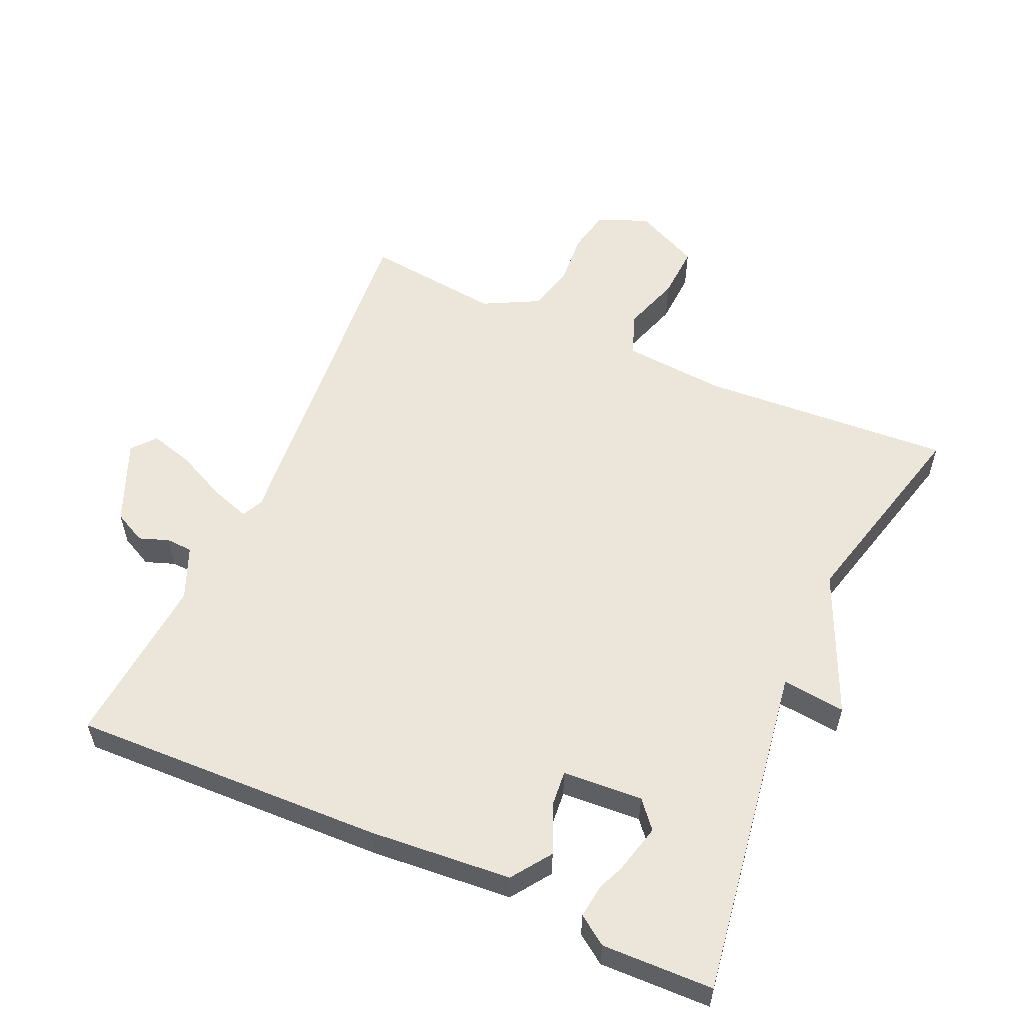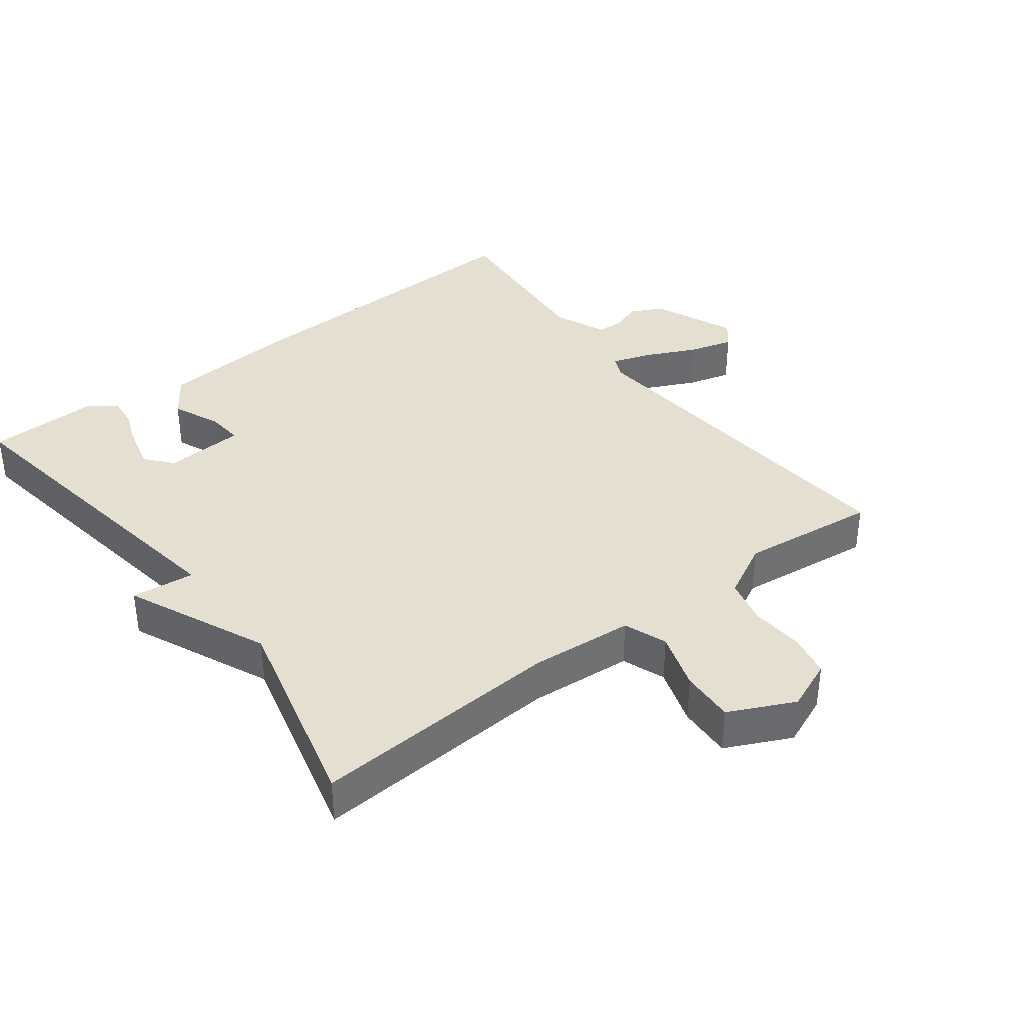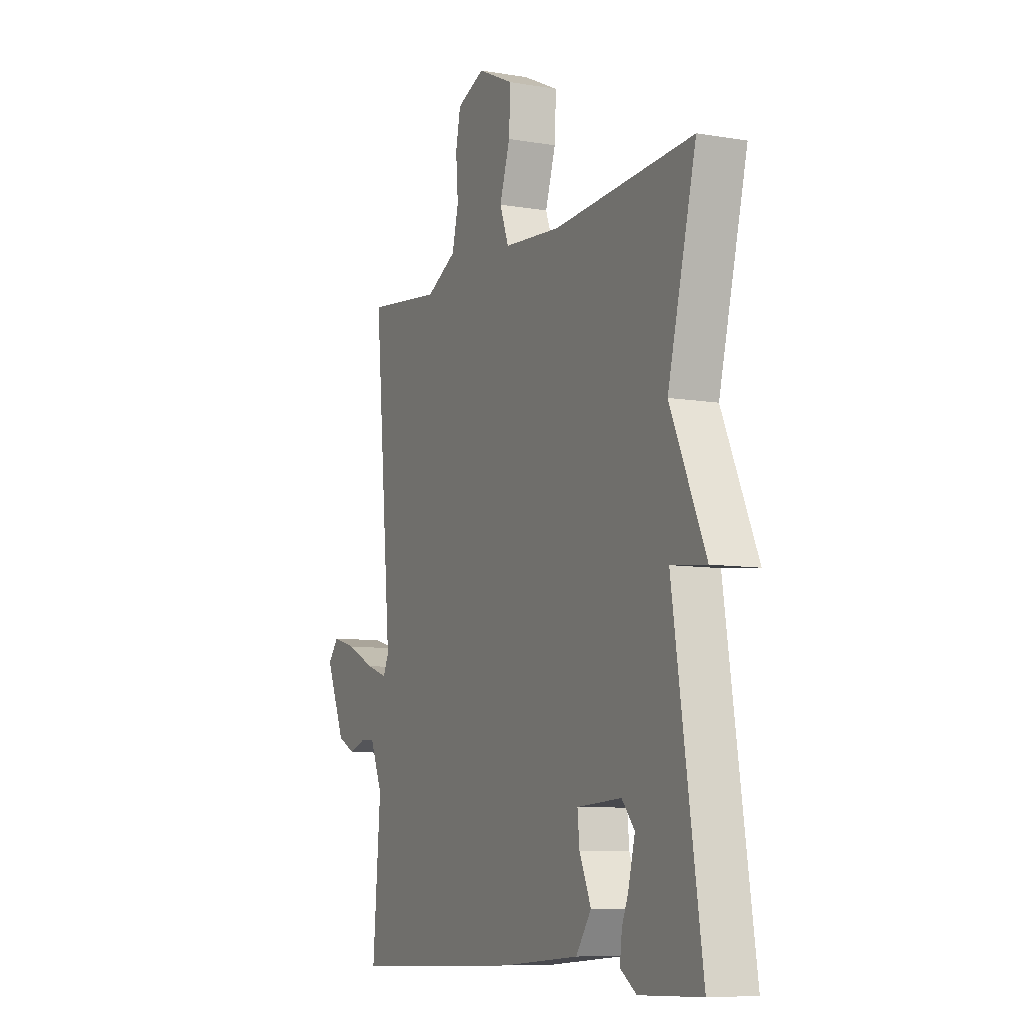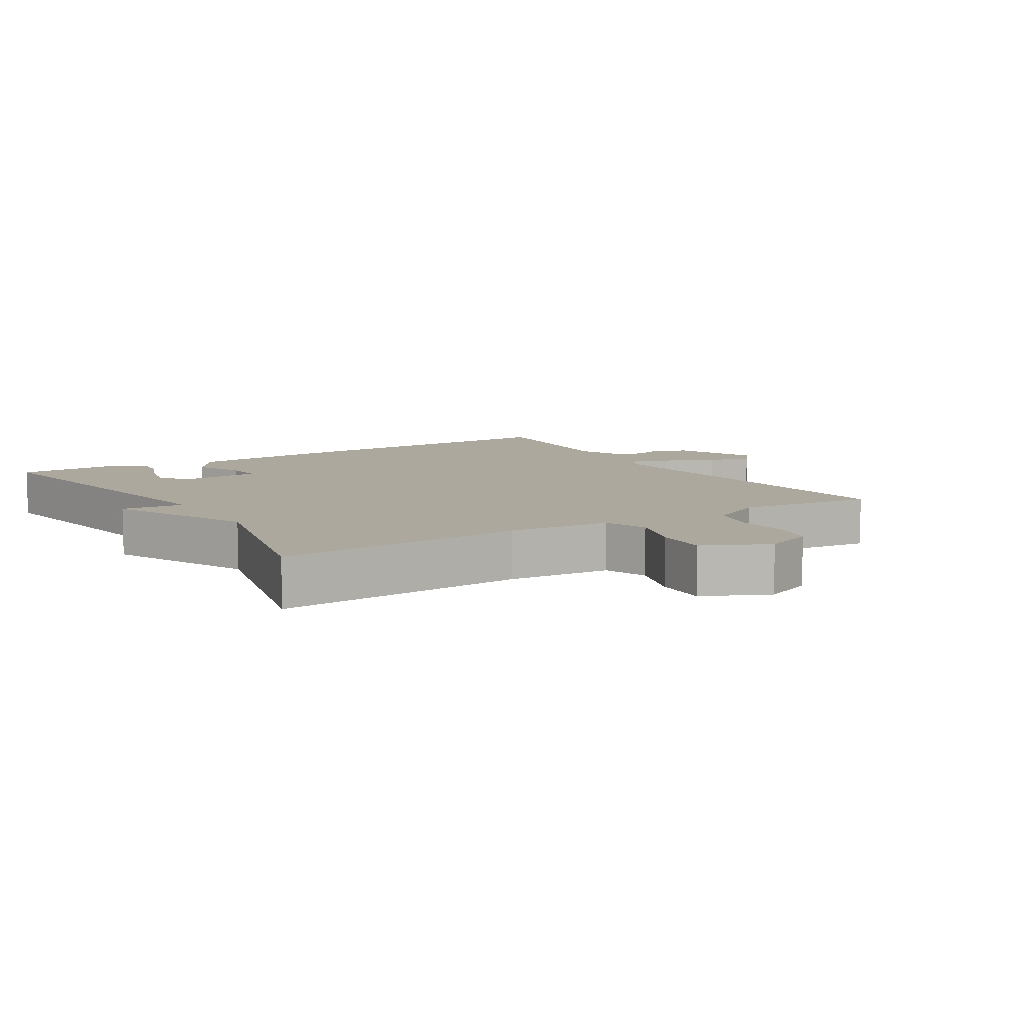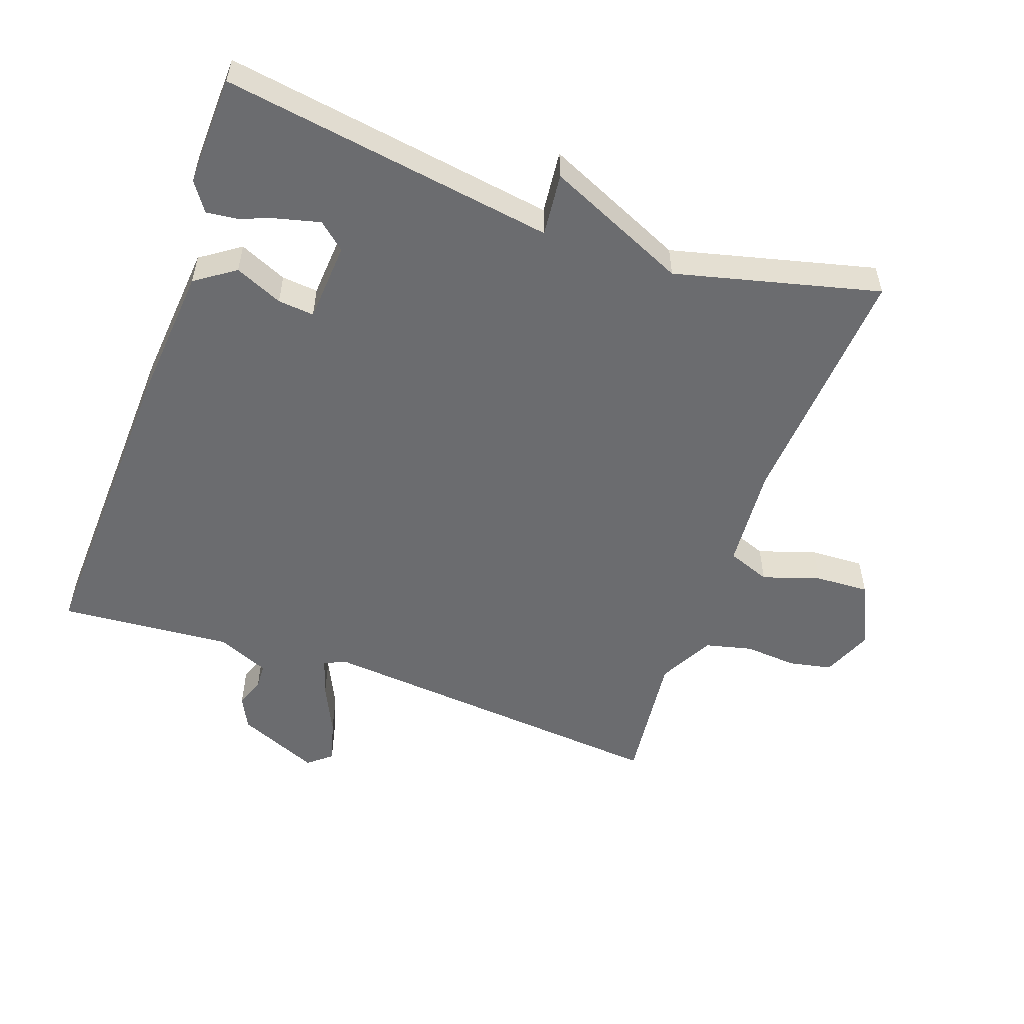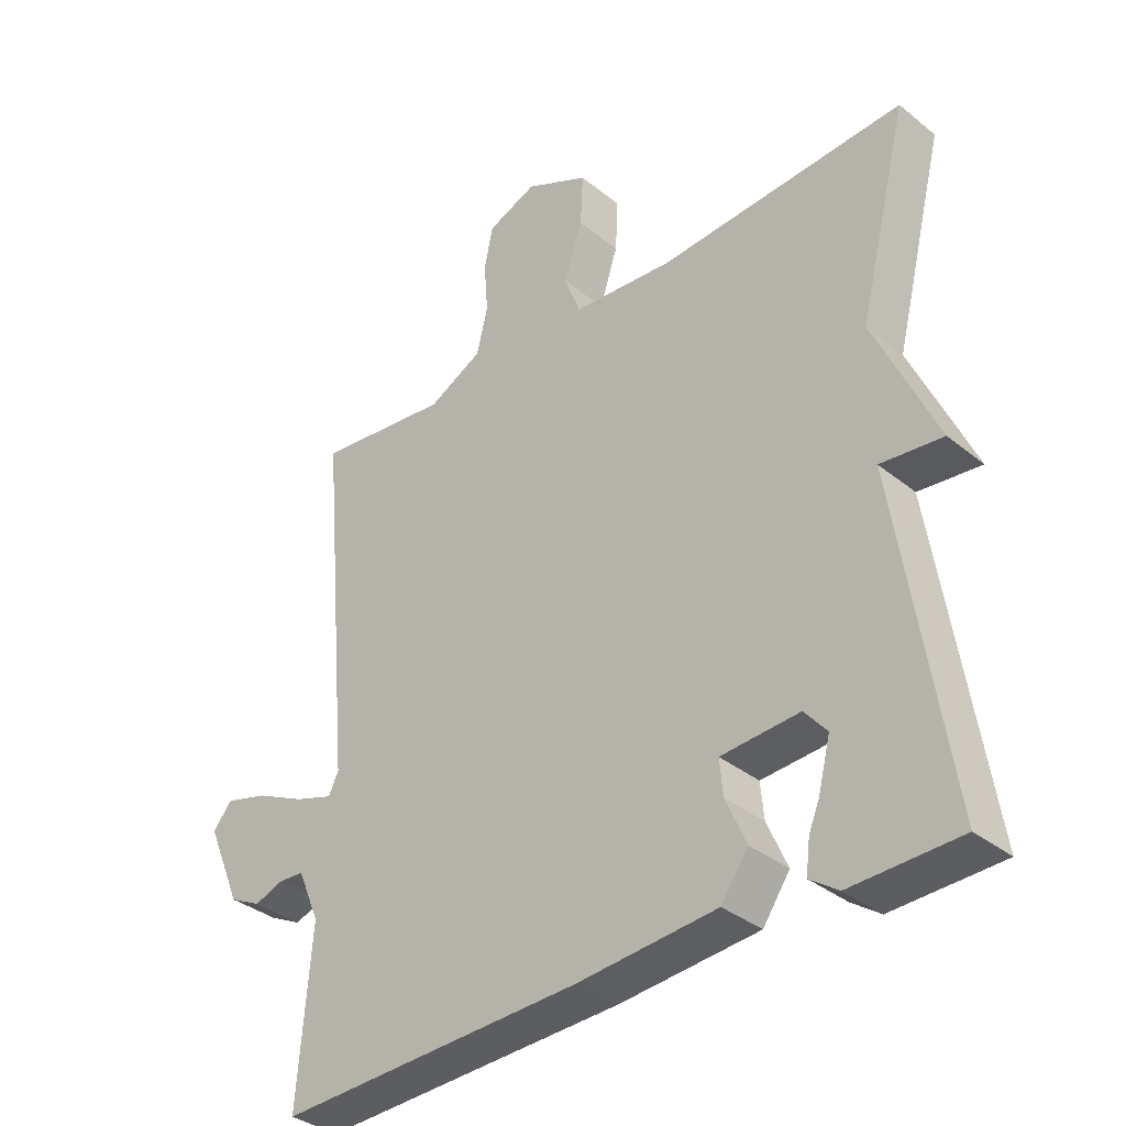
<metadata>
{"format":"obj","ext":"obj","renderer":"f3d","projection":"perspective","resolution":1024,"background":"white","views":[{"elev":56.4,"azim":-155.8,"up":"+Y"},{"elev":37.4,"azim":-37.2,"up":"+Y"},{"elev":-8.3,"azim":-115.0,"up":"+Z"},{"elev":8.6,"azim":-31.9,"up":"+Y"},{"elev":-53.7,"azim":-109.6,"up":"+Y"},{"elev":-35.3,"azim":-136.7,"up":"+Z"}]}
</metadata>
<code>
v -0.5 0.07 0.5
v -0.127 0.07 0.475
v 0.027 0.07 0.487
v 0.051 0.07 0.551
v 0.023 0.07 0.637
v 0.019 0.07 0.717
v 0.116 0.07 0.763
v 0.191 0.07 0.732
v 0.204 0.07 0.668
v 0.198 0.07 0.59
v 0.215 0.07 0.52
v 0.297 0.07 0.477
v 0.5 0.07 0.5
v 0.452 0.07 -0.039
v 0.467 0.07 -0.071
v 0.525 0.07 -0.052
v 0.601 0.07 -0.016
v 0.666 0.07 0.002
v 0.695 0.07 -0.033
v 0.643 0.07 -0.155
v 0.595 0.07 -0.179
v 0.551 0.07 -0.163
v 0.512 0.07 -0.165
v 0.479 0.07 -0.243
v 0.5 0.07 -0.5
v 0.036 0.07 -0.483
v -0.175 0.07 -0.465
v -0.216 0.07 -0.406
v -0.185 0.07 -0.335
v -0.18 0.07 -0.281
v -0.299 0.07 -0.273
v -0.333 0.07 -0.313
v -0.322 0.07 -0.368
v -0.298 0.07 -0.426
v -0.292 0.07 -0.475
v -0.335 0.07 -0.505
v -0.5 0.07 -0.5
v -0.424 0.07 -0.004
v -0.518 0.07 -0.014
v -0.424 0.07 0.196
v -0.5 0 0.5
v -0.127 0 0.475
v 0.027 0 0.487
v 0.051 0 0.551
v 0.023 0 0.637
v 0.019 0 0.717
v 0.116 0 0.763
v 0.191 0 0.732
v 0.204 0 0.668
v 0.198 0 0.59
v 0.215 0 0.52
v 0.297 0 0.477
v 0.5 0 0.5
v 0.452 0 -0.039
v 0.467 0 -0.071
v 0.525 0 -0.052
v 0.601 0 -0.016
v 0.666 0 0.002
v 0.695 0 -0.033
v 0.643 0 -0.155
v 0.595 0 -0.179
v 0.551 0 -0.163
v 0.512 0 -0.165
v 0.479 0 -0.243
v 0.5 0 -0.5
v 0.036 0 -0.483
v -0.175 0 -0.465
v -0.216 0 -0.406
v -0.185 0 -0.335
v -0.18 0 -0.281
v -0.299 0 -0.273
v -0.333 0 -0.313
v -0.322 0 -0.368
v -0.298 0 -0.426
v -0.292 0 -0.475
v -0.335 0 -0.505
v -0.5 0 -0.5
v -0.424 0 -0.004
v -0.518 0 -0.014
v -0.424 0 0.196
f 38 39 40
f 35 36 37 38
f 33 34 35
f 27 28 29
f 26 27 29
f 25 26 29
f 24 25 29
f 23 24 29 30
f 20 21 22
f 19 20 22
f 18 19 22
f 17 18 22
f 16 17 22
f 15 16 22 23
f 12 13 14
f 11 12 14
f 8 9 10
f 7 8 10
f 6 7 10
f 5 6 10
f 4 5 10
f 3 4 10 11
f 40 1 2
f 40 2 3
f 3 11 14
f 40 3 14
f 38 40 14
f 15 23 30 31
f 38 14 15 31
f 38 31 32
f 35 38 32
f 35 33 32
f 80 79 78
f 78 77 76 75
f 75 74 73
f 69 68 67
f 69 67 66
f 69 66 65
f 69 65 64
f 70 69 64 63
f 62 61 60
f 62 60 59
f 62 59 58
f 62 58 57
f 62 57 56
f 63 62 56 55
f 54 53 52
f 54 52 51
f 50 49 48
f 50 48 47
f 50 47 46
f 50 46 45
f 50 45 44
f 51 50 44 43
f 42 41 80
f 43 42 80
f 54 51 43
f 54 43 80
f 54 80 78
f 71 70 63 55
f 71 55 54 78
f 72 71 78
f 72 78 75
f 72 73 75
f 1 41 42 2
f 2 42 43 3
f 3 43 44 4
f 4 44 45 5
f 5 45 46 6
f 6 46 47 7
f 7 47 48 8
f 8 48 49 9
f 9 49 50 10
f 10 50 51 11
f 11 51 52 12
f 12 52 53 13
f 13 53 54 14
f 14 54 55 15
f 15 55 56 16
f 16 56 57 17
f 17 57 58 18
f 18 58 59 19
f 19 59 60 20
f 20 60 61 21
f 21 61 62 22
f 22 62 63 23
f 23 63 64 24
f 24 64 65 25
f 25 65 66 26
f 26 66 67 27
f 27 67 68 28
f 28 68 69 29
f 29 69 70 30
f 30 70 71 31
f 31 71 72 32
f 32 72 73 33
f 33 73 74 34
f 34 74 75 35
f 35 75 76 36
f 36 76 77 37
f 37 77 78 38
f 38 78 79 39
f 39 79 80 40
f 40 80 41 1

</code>
